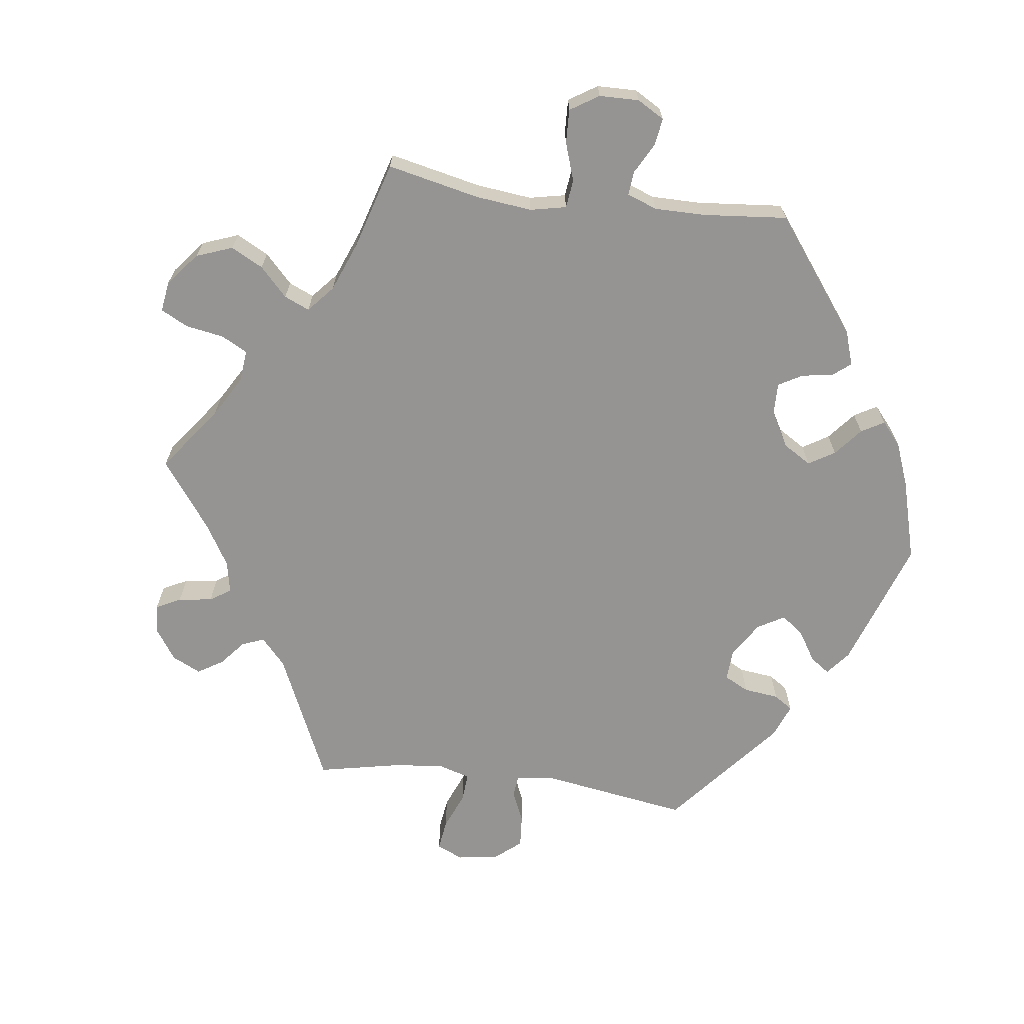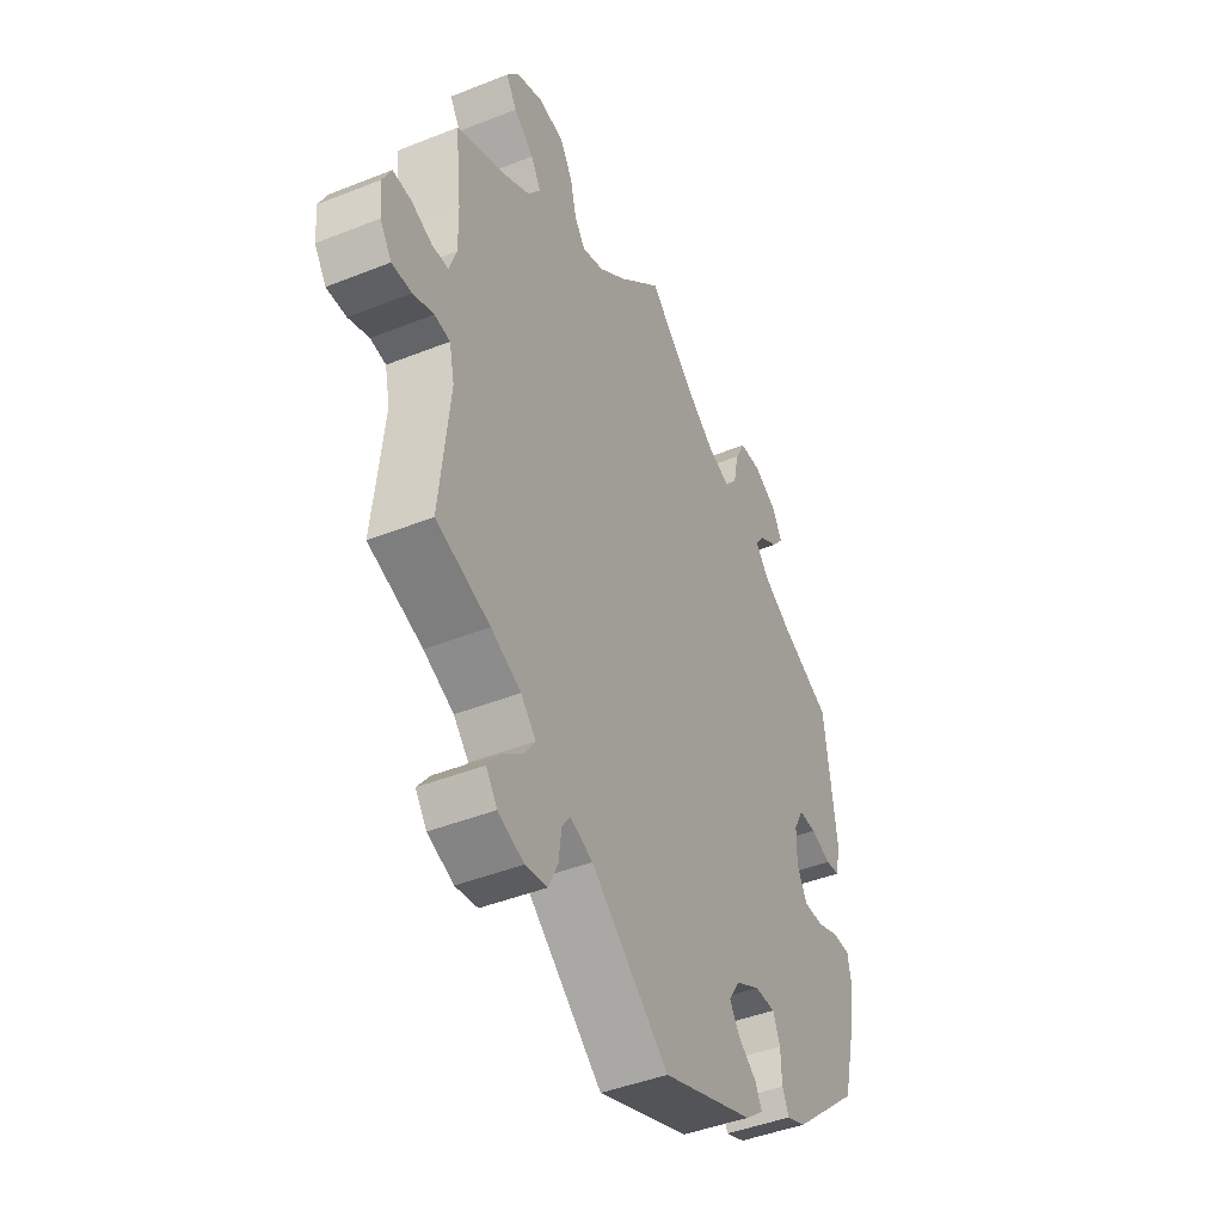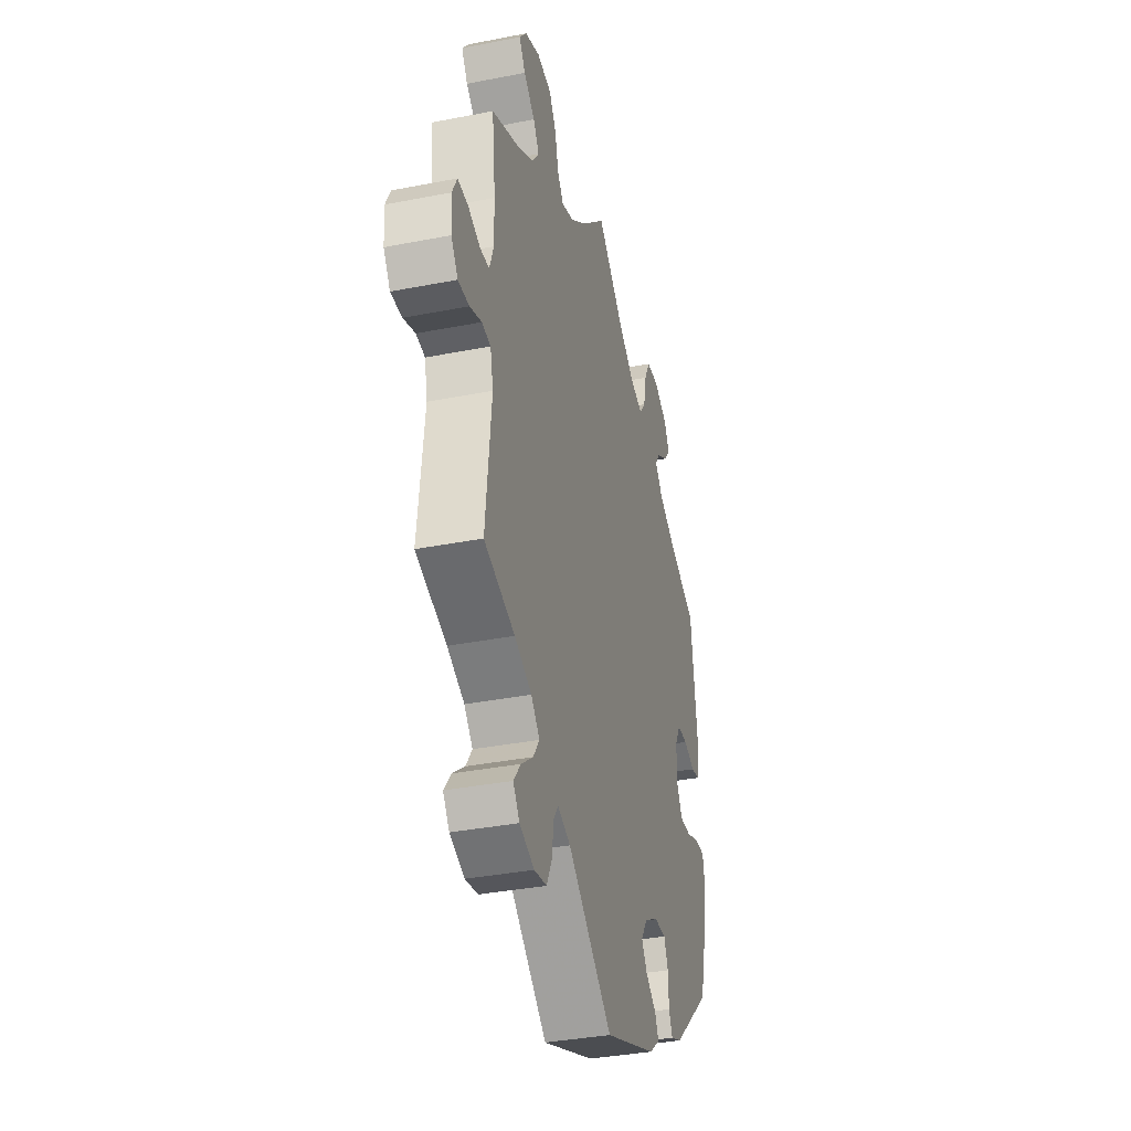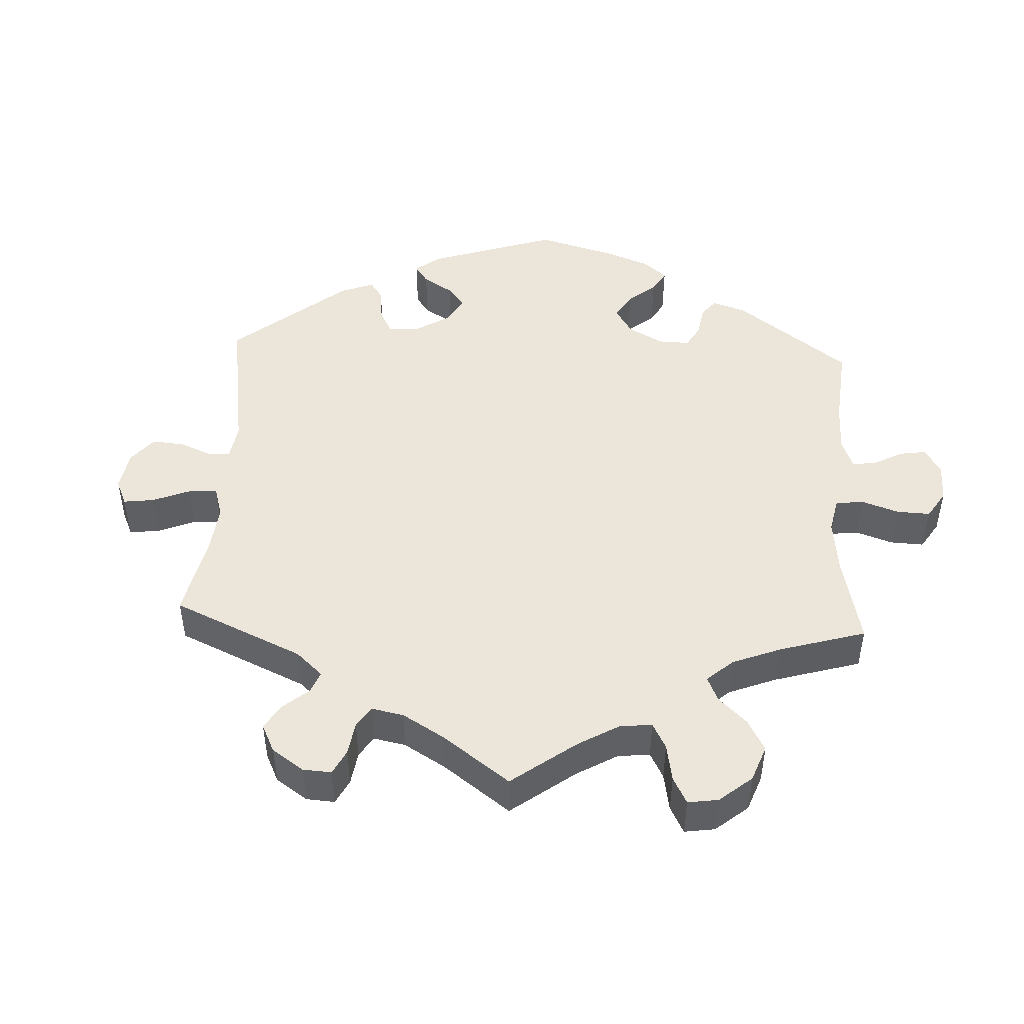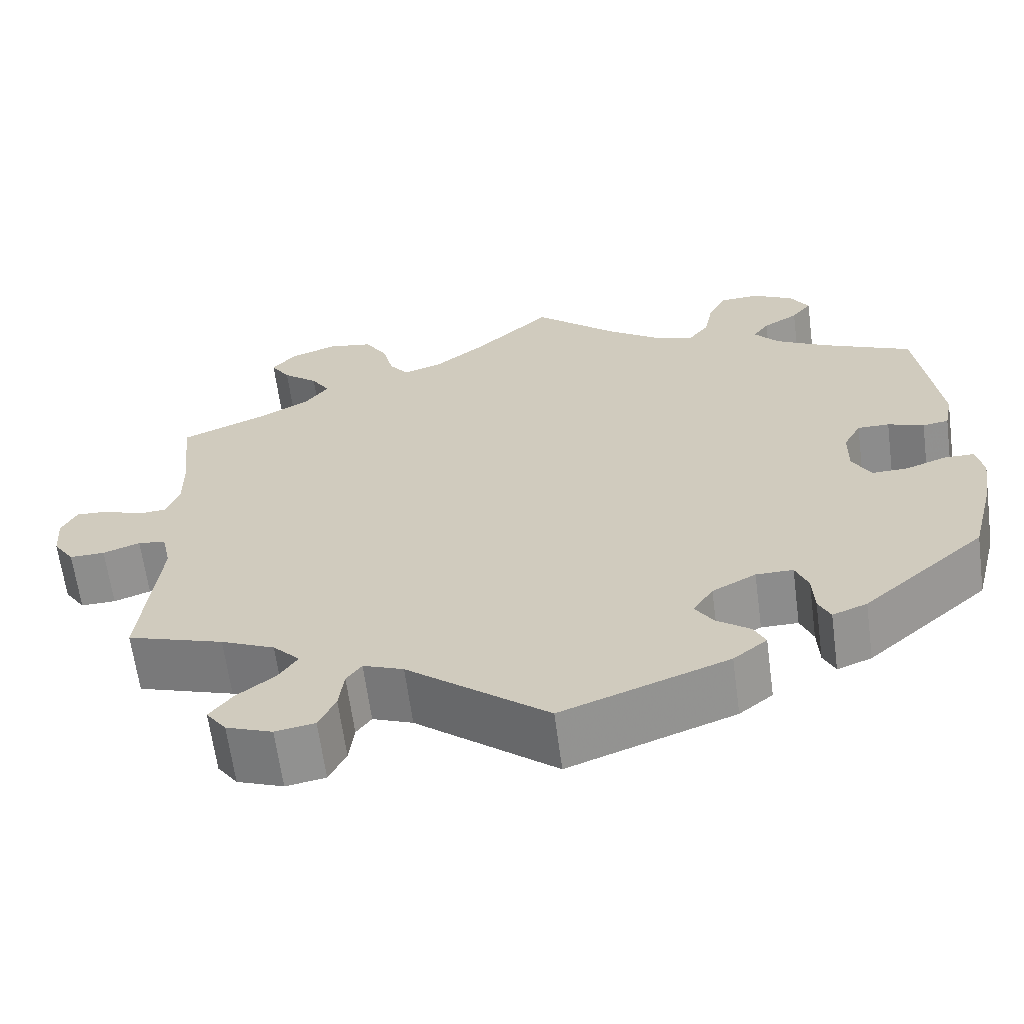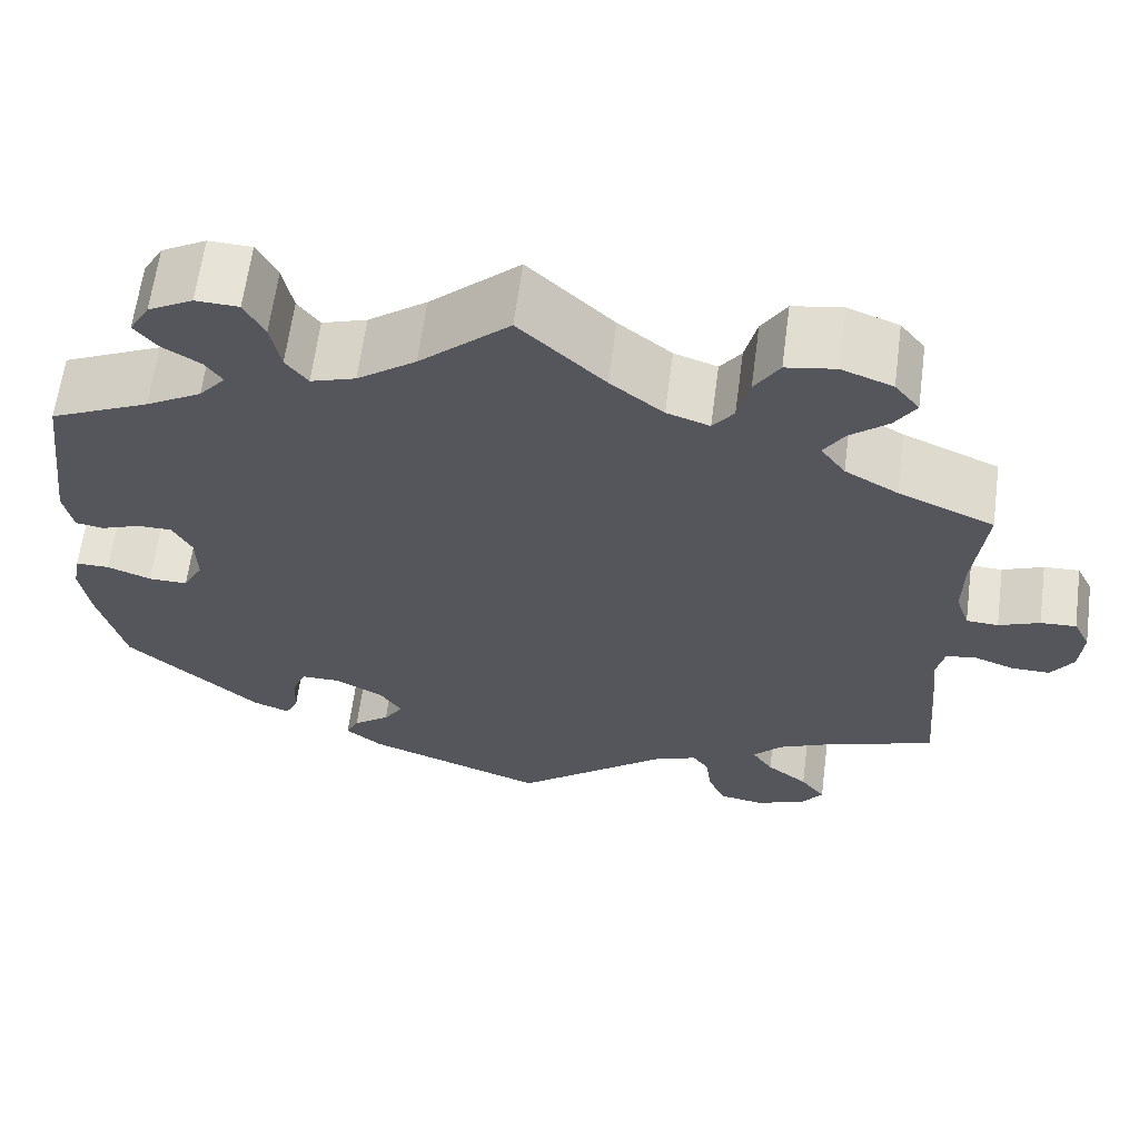
<metadata>
{"format":"obj","ext":"obj","renderer":"f3d","projection":"perspective","resolution":1024,"background":"white","views":[{"elev":-67.1,"azim":22.5,"up":"+Y"},{"elev":-43.9,"azim":-64.9,"up":"+Z"},{"elev":-35.8,"azim":-75.5,"up":"+Z"},{"elev":47.0,"azim":-56.9,"up":"+Y"},{"elev":-64.2,"azim":7.6,"up":"+Z"},{"elev":63.3,"azim":-172.5,"up":"+Z"}]}
</metadata>
<code>
v -0.396 0.07 0.334
v -0.338 0.07 0.367
v -0.311 0.07 0.404
v -0.333 0.07 0.439
v -0.375 0.07 0.474
v -0.398 0.07 0.51
v -0.371 0.07 0.544
v -0.315 0.07 0.565
v -0.261 0.07 0.556
v -0.234 0.07 0.513
v -0.221 0.07 0.459
v -0.198 0.07 0.428
v -0.151 0.07 0.444
v -0.093 0.07 0.49
v 0 0.07 0.578
v 0.098 0.07 0.489
v 0.162 0.07 0.442
v 0.211 0.07 0.426
v 0.235 0.07 0.458
v 0.246 0.07 0.513
v 0.268 0.07 0.555
v 0.315 0.07 0.557
v 0.364 0.07 0.53
v 0.386 0.07 0.492
v 0.362 0.07 0.462
v 0.32 0.07 0.436
v 0.301 0.07 0.409
v 0.33 0.07 0.374
v 0.391 0.07 0.339
v 0.5 0.07 0.289
v 0.525 0.07 0.091
v 0.515 0.07 0.041
v 0.484 0.07 0.036
v 0.441 0.07 0.052
v 0.403 0.07 0.052
v 0.382 0.07 0.013
v 0.381 0.07 -0.044
v 0.403 0.07 -0.085
v 0.446 0.07 -0.084
v 0.494 0.07 -0.066
v 0.531 0.07 -0.066
v 0.539 0.07 -0.109
v 0.529 0.07 -0.175
v 0.5 0.07 -0.289
v 0.354 0.07 -0.417
v 0.313 0.07 -0.433
v 0.299 0.07 -0.403
v 0.297 0.07 -0.353
v 0.282 0.07 -0.316
v 0.238 0.07 -0.316
v 0.186 0.07 -0.344
v 0.162 0.07 -0.381
v 0.183 0.07 -0.414
v 0.223 0.07 -0.444
v 0.237 0.07 -0.473
v 0.197 0.07 -0.505
v 0 0.07 -0.578
v -0.167 0.07 -0.443
v -0.215 0.07 -0.424
v -0.233 0.07 -0.449
v -0.239 0.07 -0.498
v -0.259 0.07 -0.54
v -0.306 0.07 -0.548
v -0.361 0.07 -0.527
v -0.385 0.07 -0.494
v -0.358 0.07 -0.459
v -0.313 0.07 -0.424
v -0.29 0.07 -0.39
v -0.322 0.07 -0.356
v -0.386 0.07 -0.327
v -0.501 0.07 -0.289
v -0.48 0.07 -0.088
v -0.491 0.07 -0.038
v -0.524 0.07 -0.033
v -0.568 0.07 -0.049
v -0.61 0.07 -0.05
v -0.635 0.07 -0.013
v -0.639 0.07 0.041
v -0.621 0.07 0.077
v -0.582 0.07 0.075
v -0.537 0.07 0.057
v -0.502 0.07 0.059
v -0.487 0.07 0.103
v -0.488 0.07 0.172
v -0.501 0.07 0.289
v -0.396 0 0.334
v -0.338 0 0.367
v -0.311 0 0.404
v -0.333 0 0.439
v -0.375 0 0.474
v -0.398 0 0.51
v -0.371 0 0.544
v -0.315 0 0.565
v -0.261 0 0.556
v -0.234 0 0.513
v -0.221 0 0.459
v -0.198 0 0.428
v -0.151 0 0.444
v -0.093 0 0.49
v 0 0 0.578
v 0.098 0 0.489
v 0.162 0 0.442
v 0.211 0 0.426
v 0.235 0 0.458
v 0.246 0 0.513
v 0.268 0 0.555
v 0.315 0 0.557
v 0.364 0 0.53
v 0.386 0 0.492
v 0.362 0 0.462
v 0.32 0 0.436
v 0.301 0 0.409
v 0.33 0 0.374
v 0.391 0 0.339
v 0.5 0 0.289
v 0.525 0 0.091
v 0.515 0 0.041
v 0.484 0 0.036
v 0.441 0 0.052
v 0.403 0 0.052
v 0.382 0 0.013
v 0.381 0 -0.044
v 0.403 0 -0.085
v 0.446 0 -0.084
v 0.494 0 -0.066
v 0.531 0 -0.066
v 0.539 0 -0.109
v 0.529 0 -0.175
v 0.5 0 -0.289
v 0.354 0 -0.417
v 0.313 0 -0.433
v 0.299 0 -0.403
v 0.297 0 -0.353
v 0.282 0 -0.316
v 0.238 0 -0.316
v 0.186 0 -0.344
v 0.162 0 -0.381
v 0.183 0 -0.414
v 0.223 0 -0.444
v 0.237 0 -0.473
v 0.197 0 -0.505
v 0 0 -0.578
v -0.167 0 -0.443
v -0.215 0 -0.424
v -0.233 0 -0.449
v -0.239 0 -0.498
v -0.259 0 -0.54
v -0.306 0 -0.548
v -0.361 0 -0.527
v -0.385 0 -0.494
v -0.358 0 -0.459
v -0.313 0 -0.424
v -0.29 0 -0.39
v -0.322 0 -0.356
v -0.386 0 -0.327
v -0.501 0 -0.289
v -0.48 0 -0.088
v -0.491 0 -0.038
v -0.524 0 -0.033
v -0.568 0 -0.049
v -0.61 0 -0.05
v -0.635 0 -0.013
v -0.639 0 0.041
v -0.621 0 0.077
v -0.582 0 0.075
v -0.537 0 0.057
v -0.502 0 0.059
v -0.487 0 0.103
v -0.488 0 0.172
v -0.501 0 0.289
f 84 85 1
f 83 84 1 2
f 82 83 2 3
f 78 79 80 81
f 78 81 82
f 77 78 82
f 74 75 76 77
f 73 74 77 82
f 72 73 82 3
f 70 71 72 3
f 64 65 66 67
f 64 67 68
f 63 64 68
f 60 61 62 63
f 59 60 63 68
f 58 59 68 69
f 56 57 58
f 53 54 55 56
f 52 53 56 58
f 51 52 58 69
f 45 46 47 48
f 45 48 49
f 44 45 49
f 43 44 49 50
f 39 40 41 42
f 38 39 42 43
f 31 32 33 34
f 29 30 31 34
f 28 29 34 35
f 27 28 35 36
f 23 24 25 26
f 23 26 27
f 22 23 27
f 19 20 21 22
f 18 19 22 27
f 14 15 16
f 13 14 16 17
f 12 13 17 18
f 8 9 10 11
f 8 11 12
f 7 8 12
f 4 5 6 7
f 3 4 7 12
f 50 51 69 70
f 38 43 50 70
f 37 38 70 3
f 18 27 36 37
f 3 12 18 37
f 86 170 169
f 87 86 169 168
f 88 87 168 167
f 166 165 164 163
f 167 166 163
f 167 163 162
f 162 161 160 159
f 167 162 159 158
f 88 167 158 157
f 88 157 156 155
f 152 151 150 149
f 153 152 149
f 153 149 148
f 148 147 146 145
f 153 148 145 144
f 154 153 144 143
f 143 142 141
f 141 140 139 138
f 143 141 138 137
f 154 143 137 136
f 133 132 131 130
f 134 133 130
f 134 130 129
f 135 134 129 128
f 127 126 125 124
f 128 127 124 123
f 119 118 117 116
f 119 116 115 114
f 120 119 114 113
f 121 120 113 112
f 111 110 109 108
f 112 111 108
f 112 108 107
f 107 106 105 104
f 112 107 104 103
f 101 100 99
f 102 101 99 98
f 103 102 98 97
f 96 95 94 93
f 97 96 93
f 97 93 92
f 92 91 90 89
f 97 92 89 88
f 155 154 136 135
f 155 135 128 123
f 88 155 123 122
f 122 121 112 103
f 122 103 97 88
f 1 86 87 2
f 2 87 88 3
f 3 88 89 4
f 4 89 90 5
f 5 90 91 6
f 6 91 92 7
f 7 92 93 8
f 8 93 94 9
f 9 94 95 10
f 10 95 96 11
f 11 96 97 12
f 12 97 98 13
f 13 98 99 14
f 14 99 100 15
f 15 100 101 16
f 16 101 102 17
f 17 102 103 18
f 18 103 104 19
f 19 104 105 20
f 20 105 106 21
f 21 106 107 22
f 22 107 108 23
f 23 108 109 24
f 24 109 110 25
f 25 110 111 26
f 26 111 112 27
f 27 112 113 28
f 28 113 114 29
f 29 114 115 30
f 30 115 116 31
f 31 116 117 32
f 32 117 118 33
f 33 118 119 34
f 34 119 120 35
f 35 120 121 36
f 36 121 122 37
f 37 122 123 38
f 38 123 124 39
f 39 124 125 40
f 40 125 126 41
f 41 126 127 42
f 42 127 128 43
f 43 128 129 44
f 44 129 130 45
f 45 130 131 46
f 46 131 132 47
f 47 132 133 48
f 48 133 134 49
f 49 134 135 50
f 50 135 136 51
f 51 136 137 52
f 52 137 138 53
f 53 138 139 54
f 54 139 140 55
f 55 140 141 56
f 56 141 142 57
f 57 142 143 58
f 58 143 144 59
f 59 144 145 60
f 60 145 146 61
f 61 146 147 62
f 62 147 148 63
f 63 148 149 64
f 64 149 150 65
f 65 150 151 66
f 66 151 152 67
f 67 152 153 68
f 68 153 154 69
f 69 154 155 70
f 70 155 156 71
f 71 156 157 72
f 72 157 158 73
f 73 158 159 74
f 74 159 160 75
f 75 160 161 76
f 76 161 162 77
f 77 162 163 78
f 78 163 164 79
f 79 164 165 80
f 80 165 166 81
f 81 166 167 82
f 82 167 168 83
f 83 168 169 84
f 84 169 170 85
f 85 170 86 1

</code>
